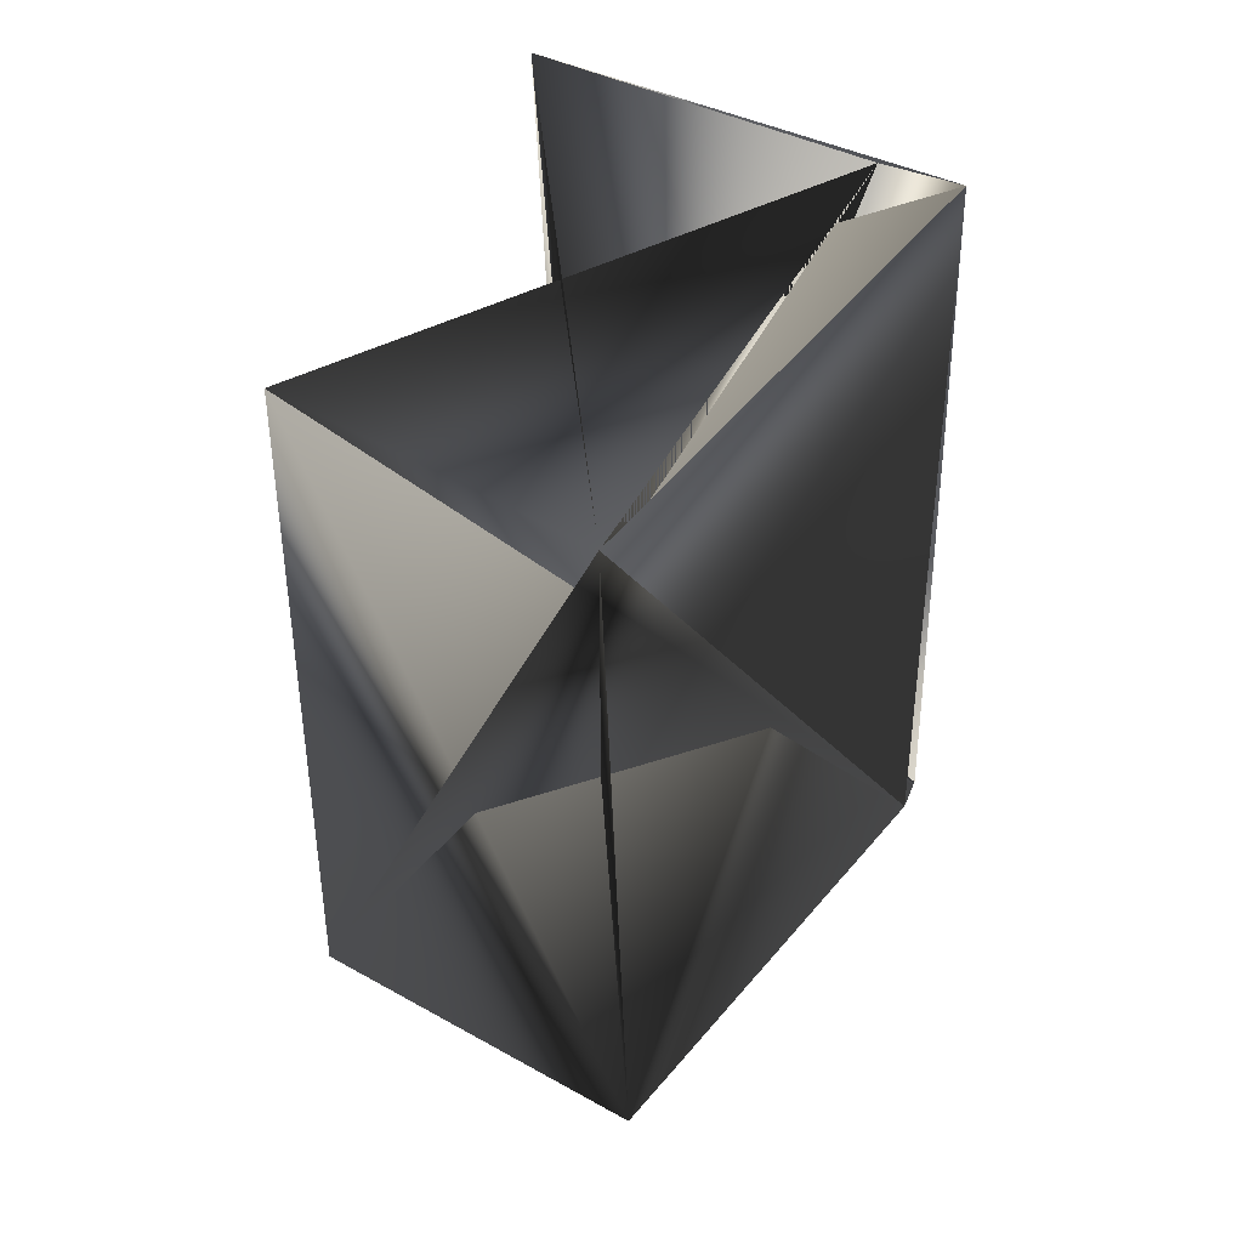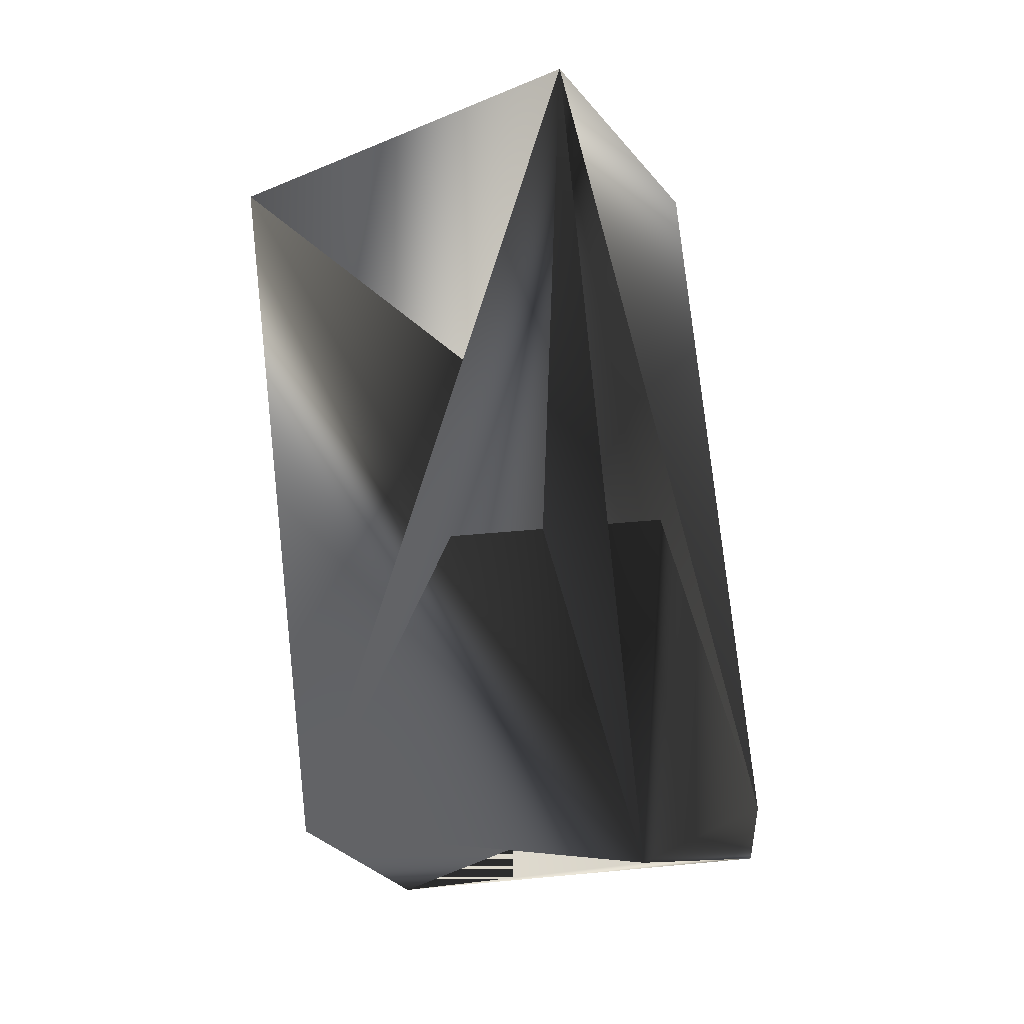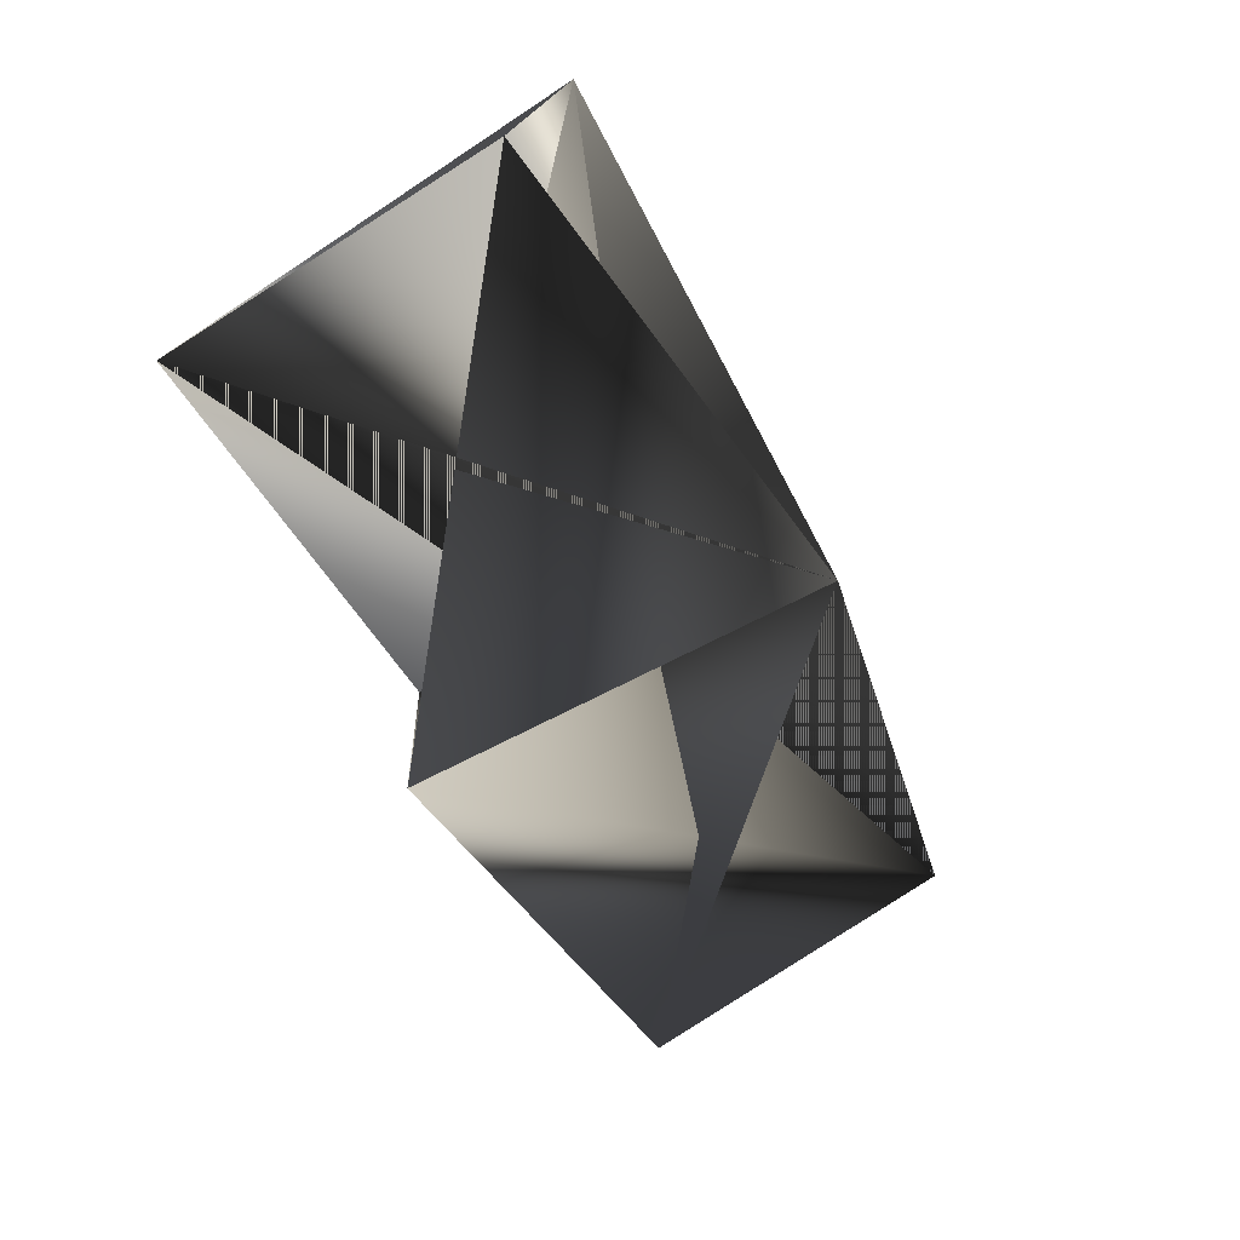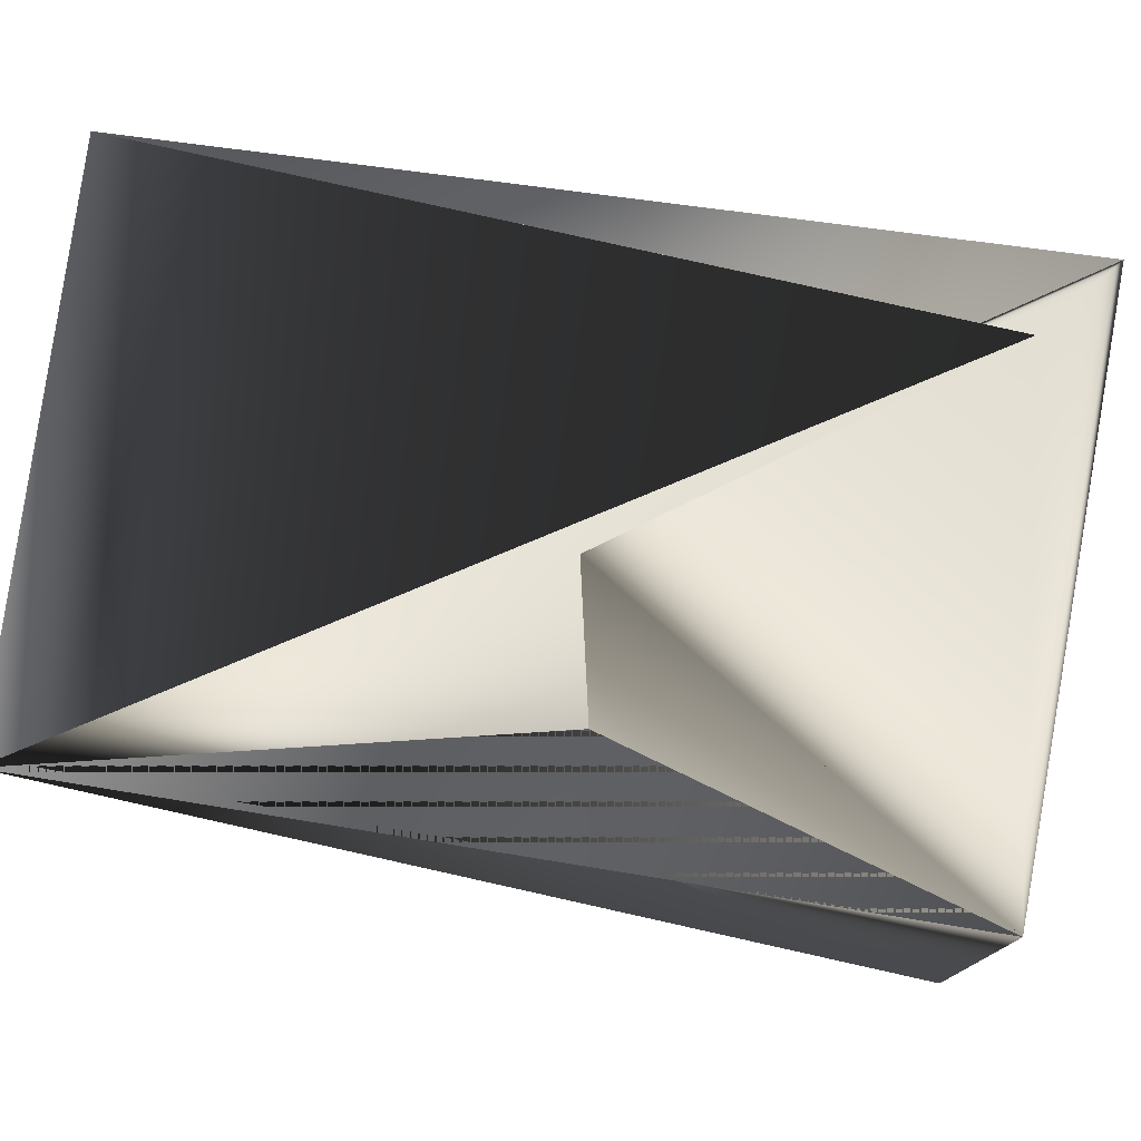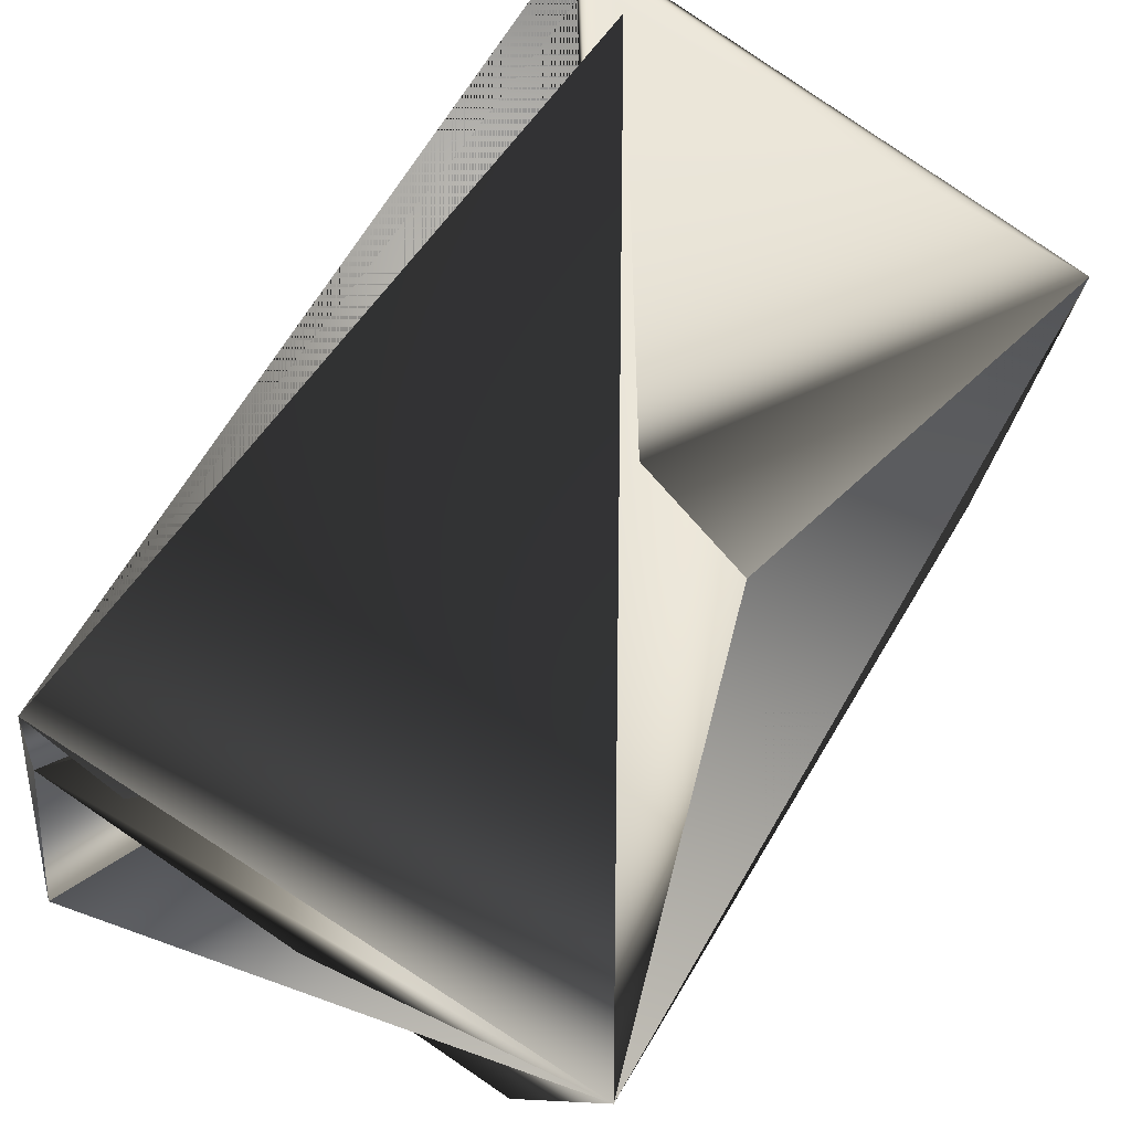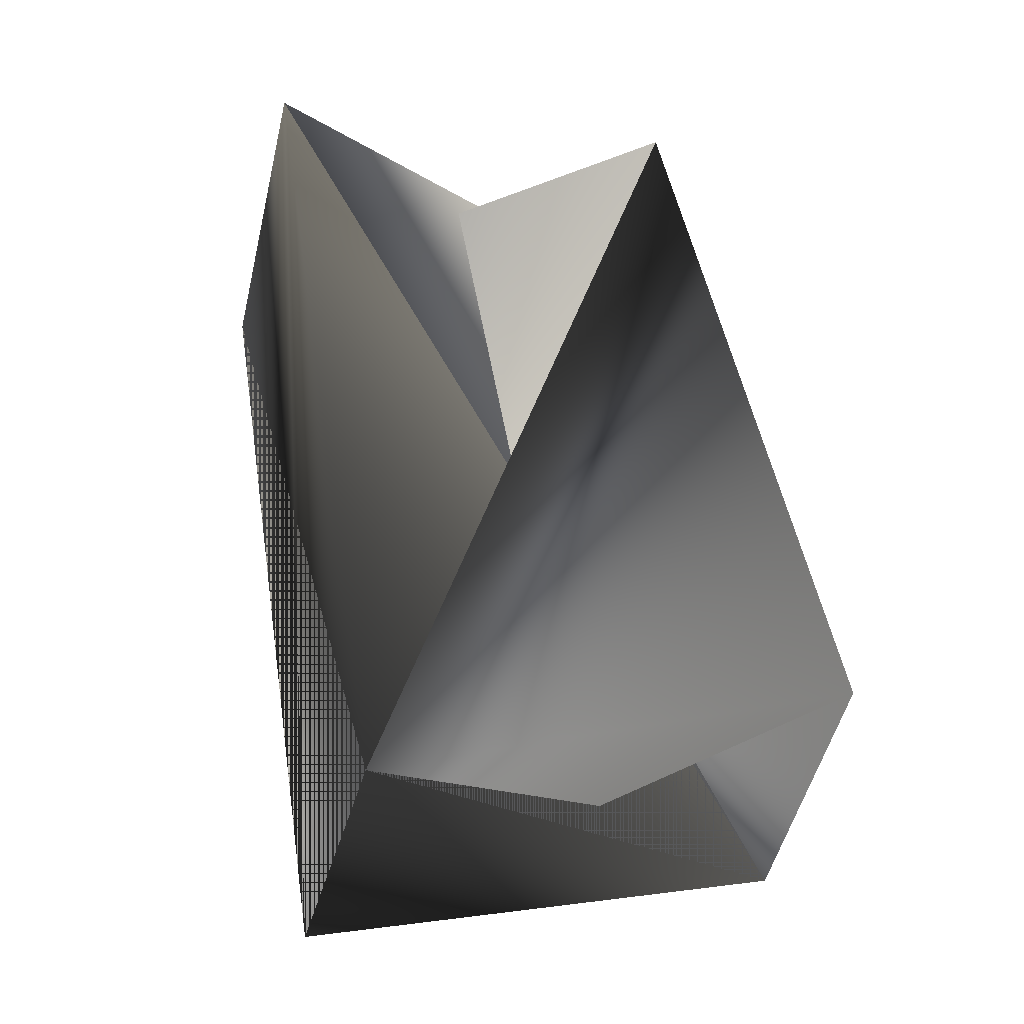
<metadata>
{"format":"obj","ext":"obj","renderer":"f3d","projection":"perspective","resolution":1024,"background":"white","views":[{"elev":60.9,"azim":-71.7,"up":"+Y"},{"elev":0.9,"azim":-91.0,"up":"+Y"},{"elev":73.0,"azim":-132.6,"up":"+Y"},{"elev":66.1,"azim":-89.6,"up":"+Z"},{"elev":56.1,"azim":-161.4,"up":"+Z"},{"elev":-39.5,"azim":159.2,"up":"+Y"}]}
</metadata>
<code>
v -0.1739 -0.6652 0.7257
v -0.1864 -0.6554 0.8097
v -0.2269 -0.4996 0.6922
v -0.2719 -0.6347 0.7078
v -0.2527 -0.4756 0.7604
v -0.2844 -0.6392 0.776
v -0.1546 -0.4918 0.7783
v -0.1421 -0.5016 0.7101
v -0.1546 -0.4918 0.7941
v -0.1997 -0.6411 0.8097
f 1 2 3
f 1 2 4
f 1 5 6
f 1 4 3
f 1 3 2
f 1 3 5
f 1 6 2
f 1 2 8
f 1 9 2
f 7 2 1
f 7 5 3
f 7 3 2
f 7 1 5
f 7 8 6
f 7 9 4
f 7 5 1
f 7 4 1
f 7 1 8
f 7 1 5
f 7 6 9
f 8 2 6
f 8 5 6
f 8 1 2
f 8 6 5
f 8 2 9
f 8 9 6
f 8 6 1
f 10 9 5
f 10 5 4
f 10 4 9
f 10 2 5
f 10 9 6
f 10 5 9
f 10 6 2
f 2 9 5
f 2 5 1
f 2 3 9
f 2 9 5
f 2 6 9
f 2 9 4
f 2 5 9
f 2 1 5
f 2 9 4
f 2 4 9
f 9 3 6
f 9 6 4
f 9 1 5
f 5 1 6
f 5 1 4
f 4 6 3

</code>
